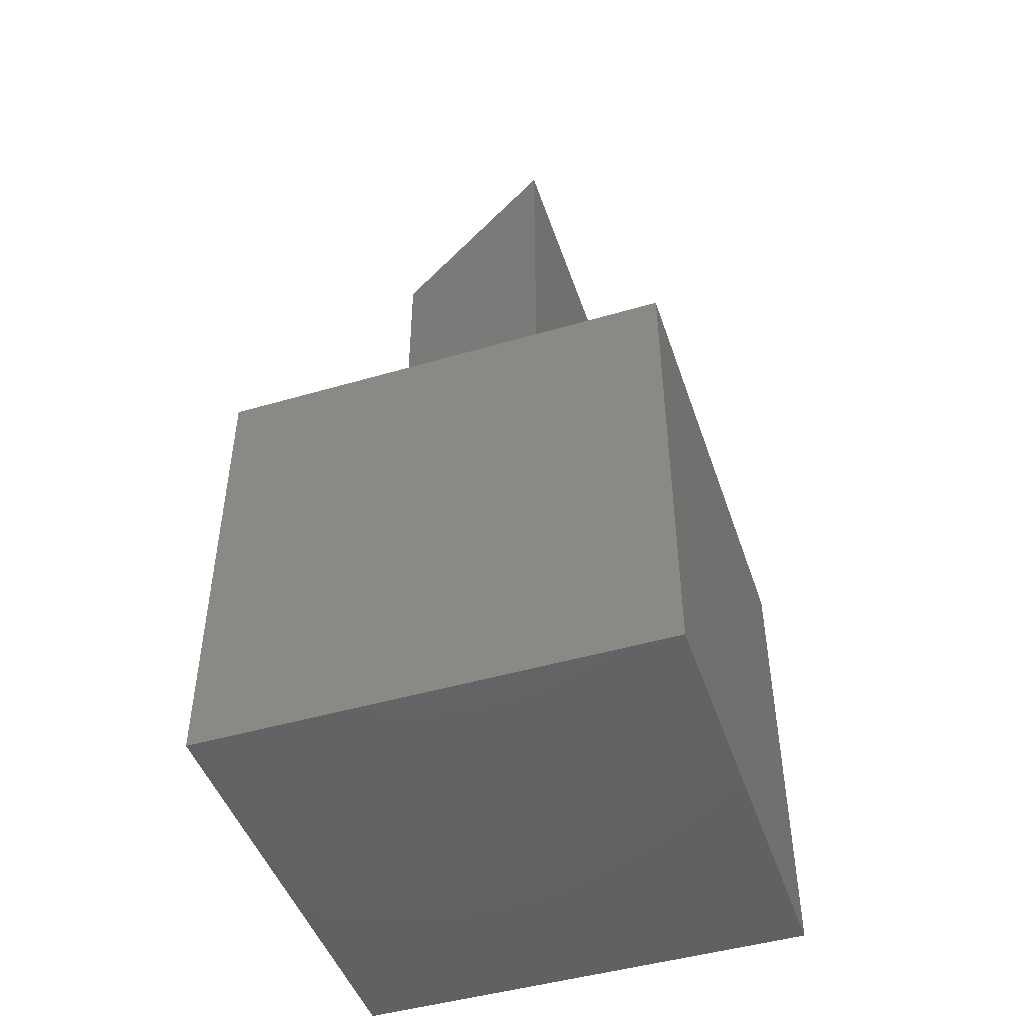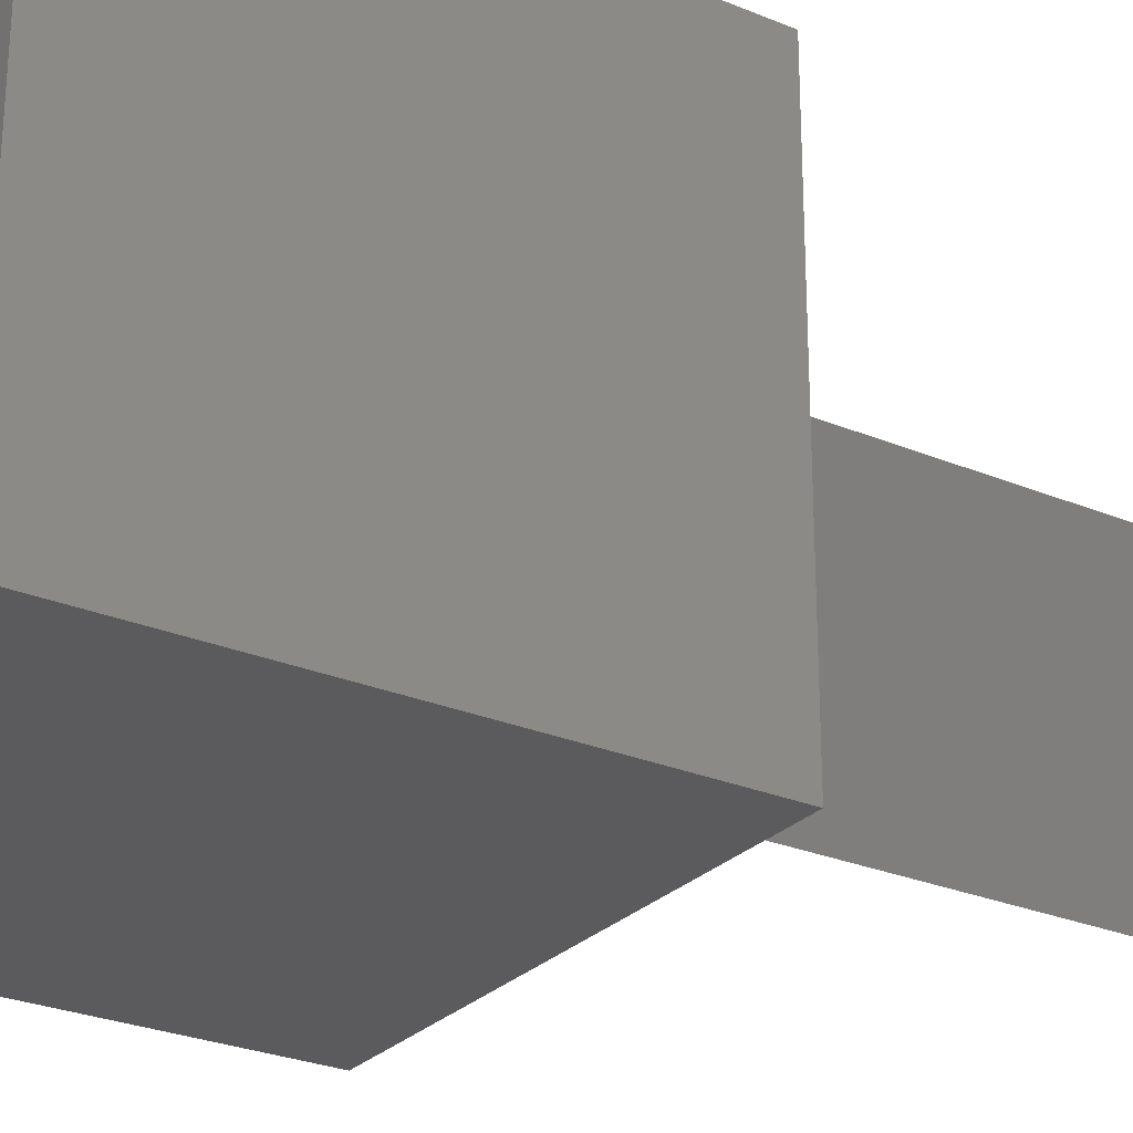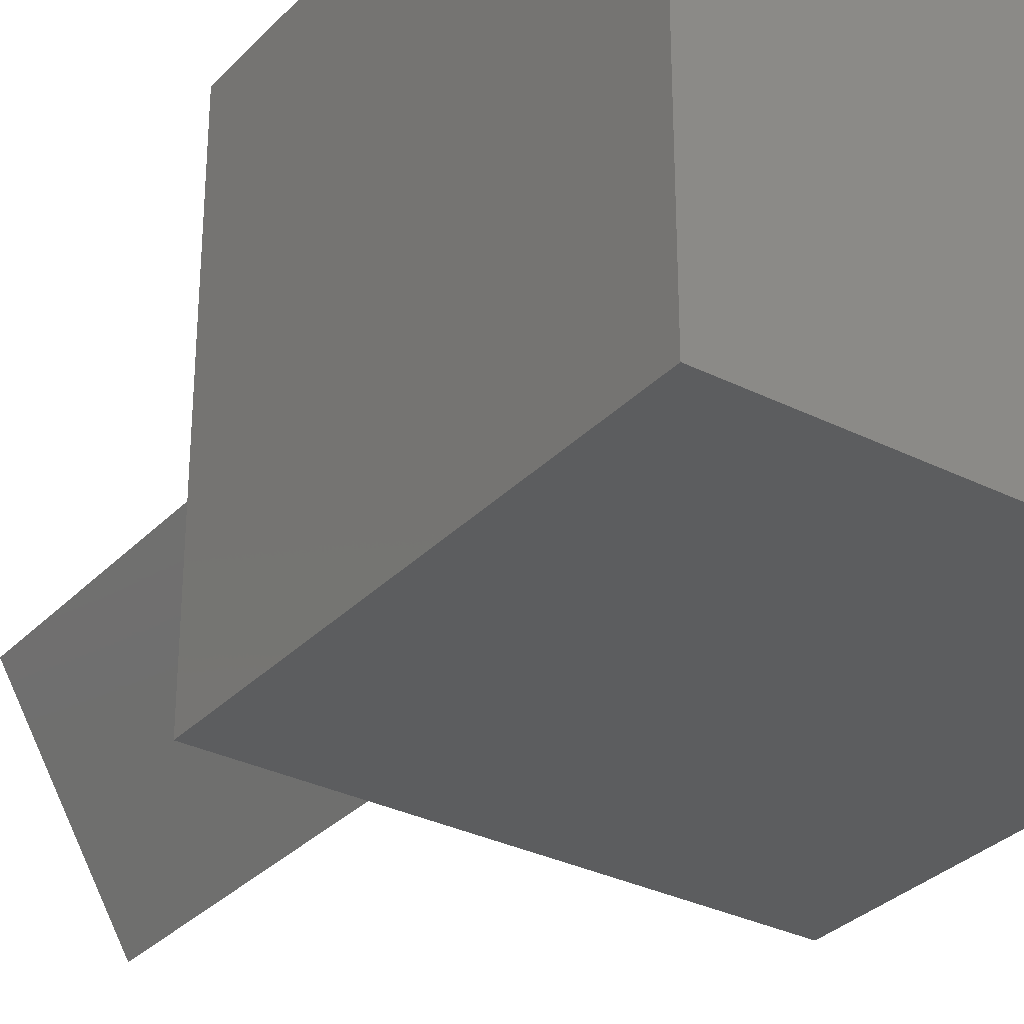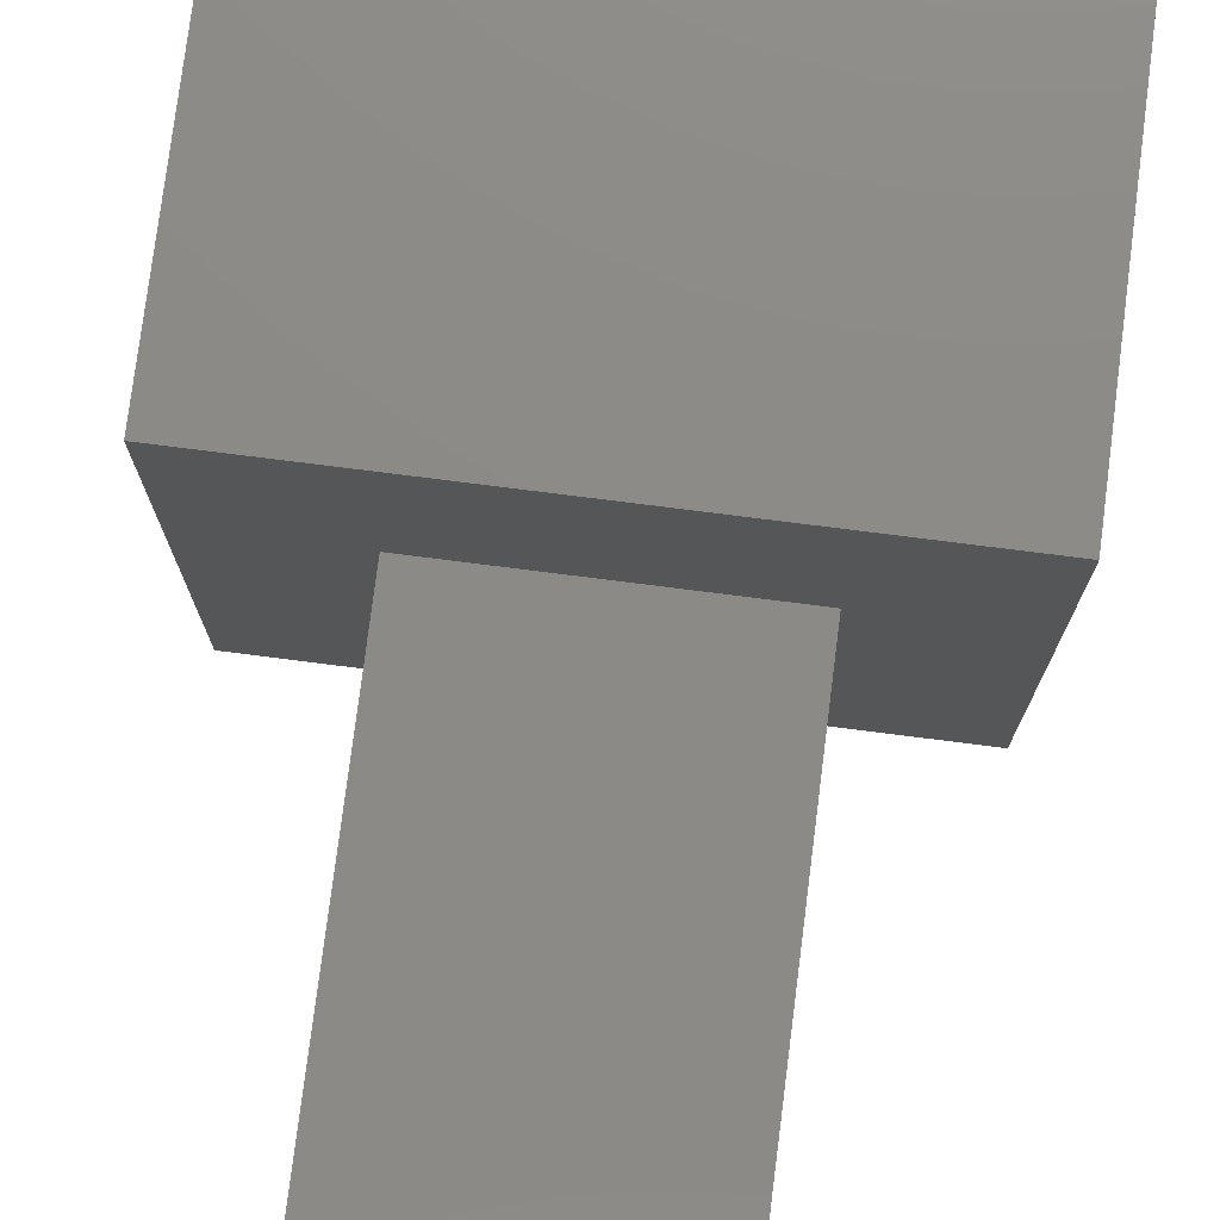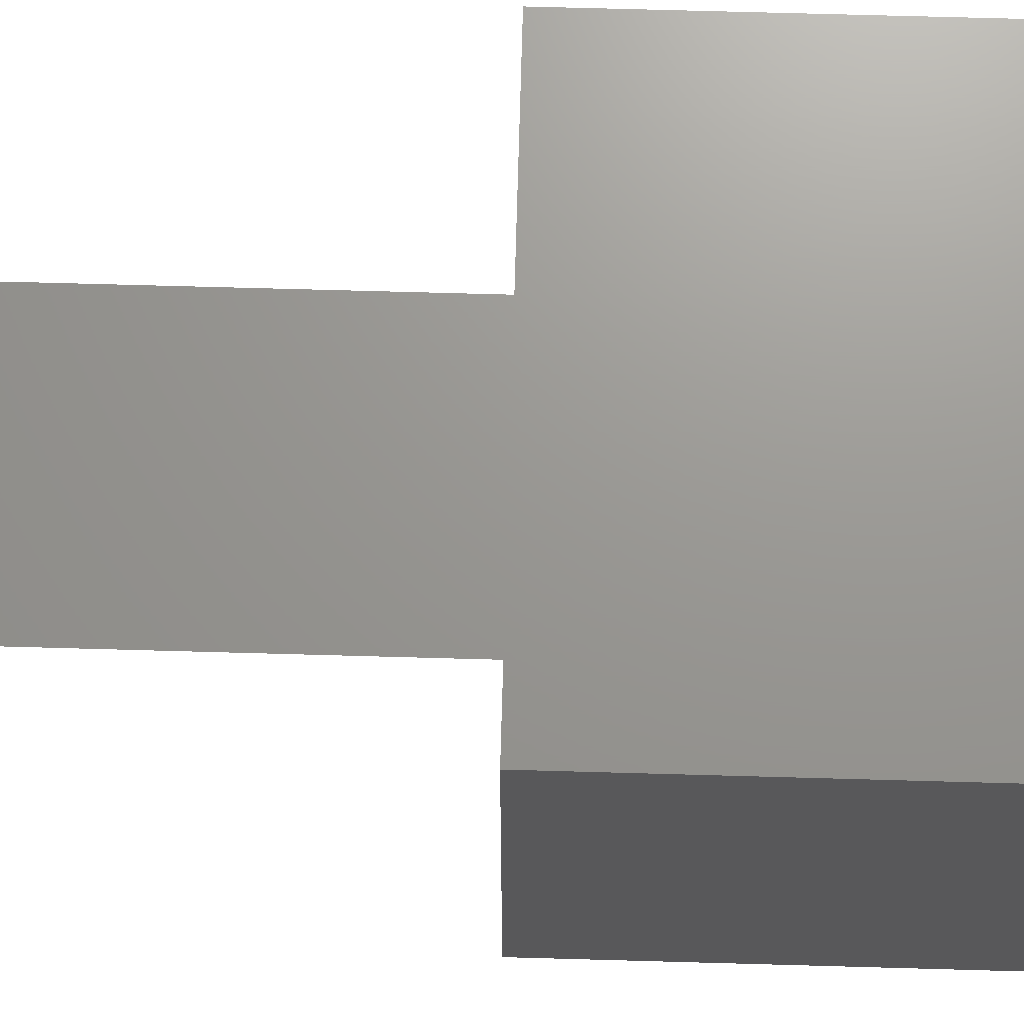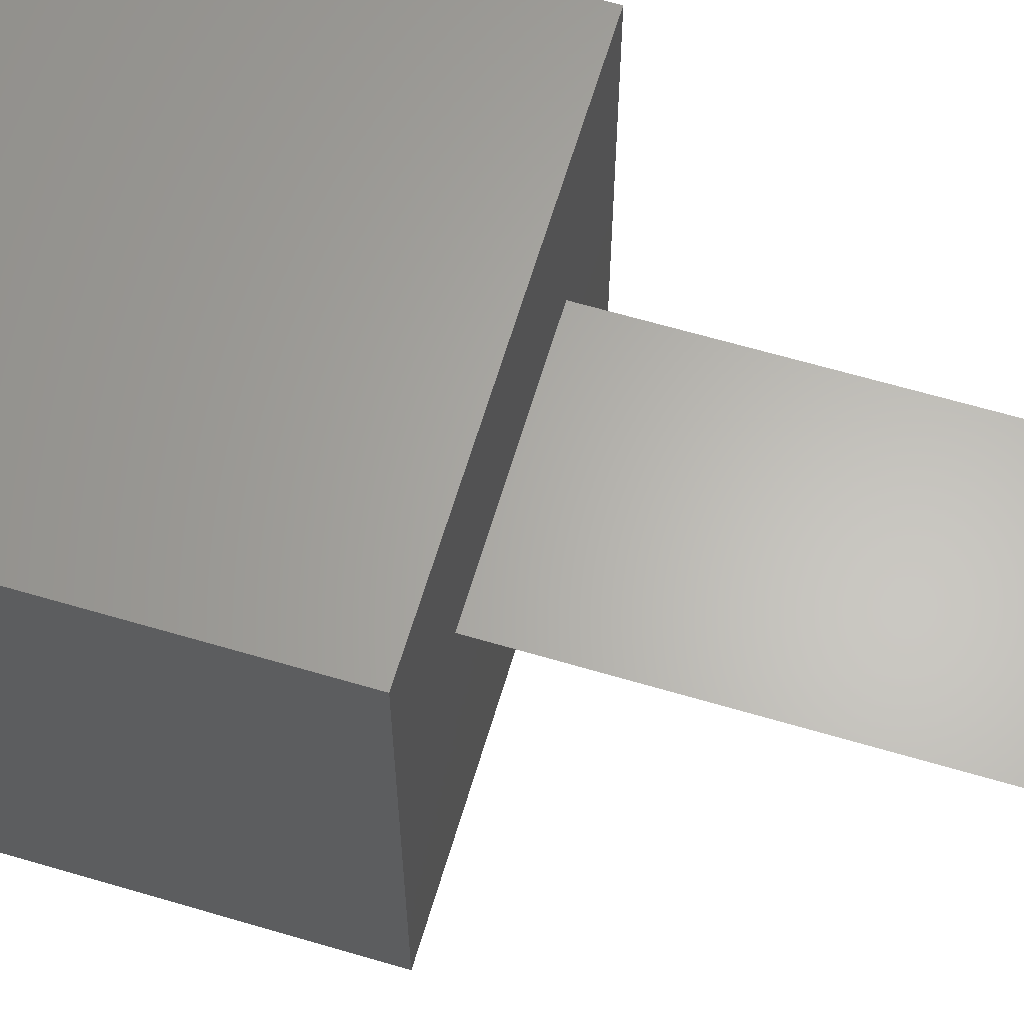
<metadata>
{"format":"stl","ext":"stl","renderer":"f3d","projection":"perspective","resolution":1024,"background":"white","views":[{"elev":-46.8,"azim":108.4,"up":"+Z"},{"elev":-26.8,"azim":-123.2,"up":"+Y"},{"elev":-31.5,"azim":144.7,"up":"+Y"},{"elev":77.1,"azim":7.2,"up":"+Y"},{"elev":70.2,"azim":91.6,"up":"+Y"},{"elev":63.9,"azim":-73.4,"up":"+Y"}]}
</metadata>
<code>
# stl→obj: 14 verts, 24 faces
v 10 0 10
v 10 10 0
v 10 10 10
v 10 0 0
v 7.555 6.475 10
v 2.445 6.475 10
v 0 10 10
v 5 2.05 10
v 0 0 10
v 0 0 0
v 0 10 0
v 2.445 6.475 20
v 7.555 6.475 20
v 5 2.05 20
f 1 2 3
f 2 1 4
f 3 5 1
f 3 6 5
f 6 3 7
f 8 1 5
f 9 6 7
f 8 9 1
f 6 9 8
f 10 7 11
f 7 10 9
f 2 7 3
f 7 2 11
f 10 1 9
f 1 10 4
f 5 12 13
f 12 5 6
f 13 12 14
f 8 12 6
f 12 8 14
f 14 5 13
f 5 14 8
f 10 2 4
f 2 10 11

</code>
